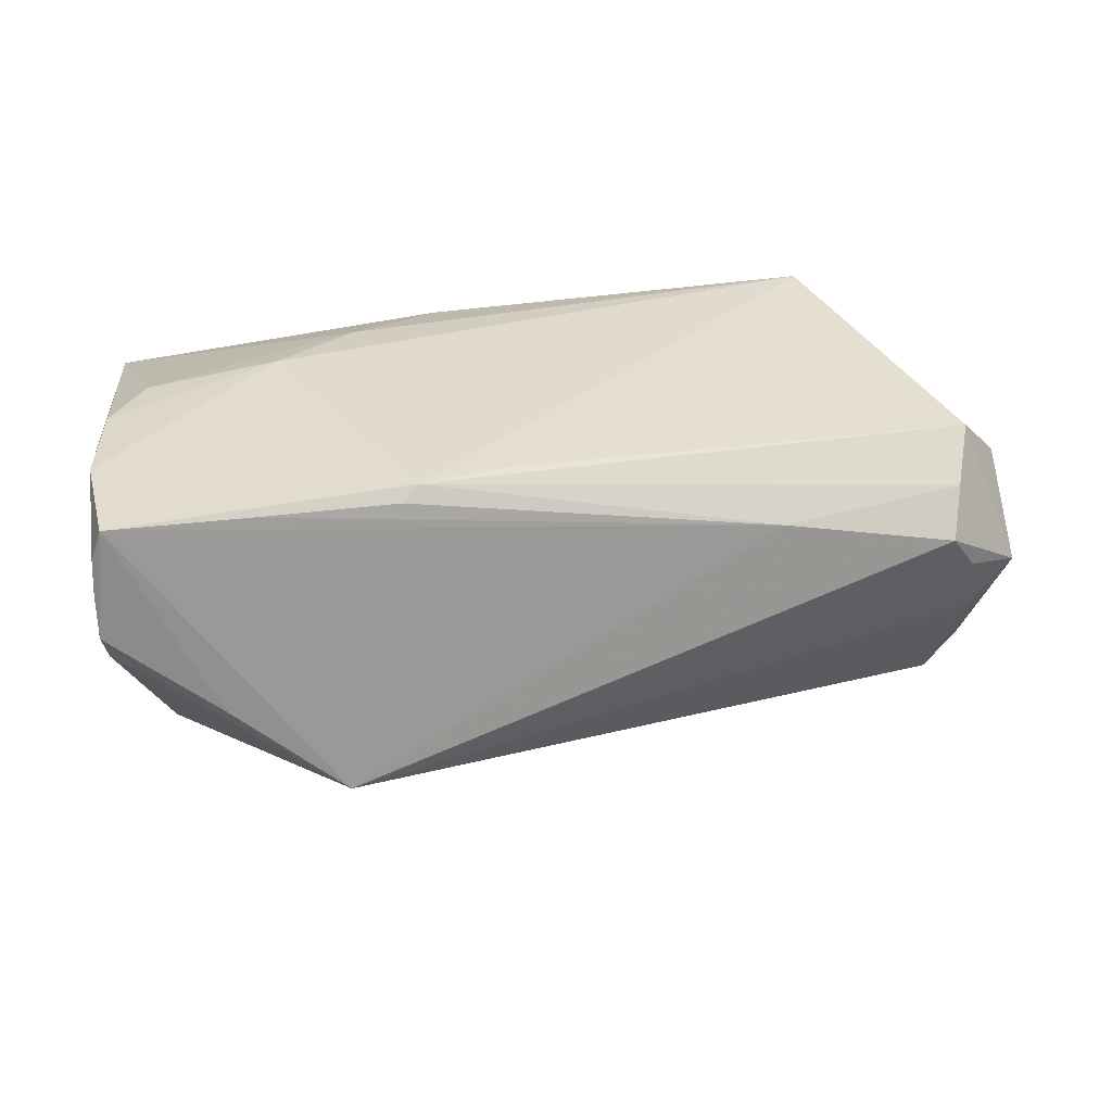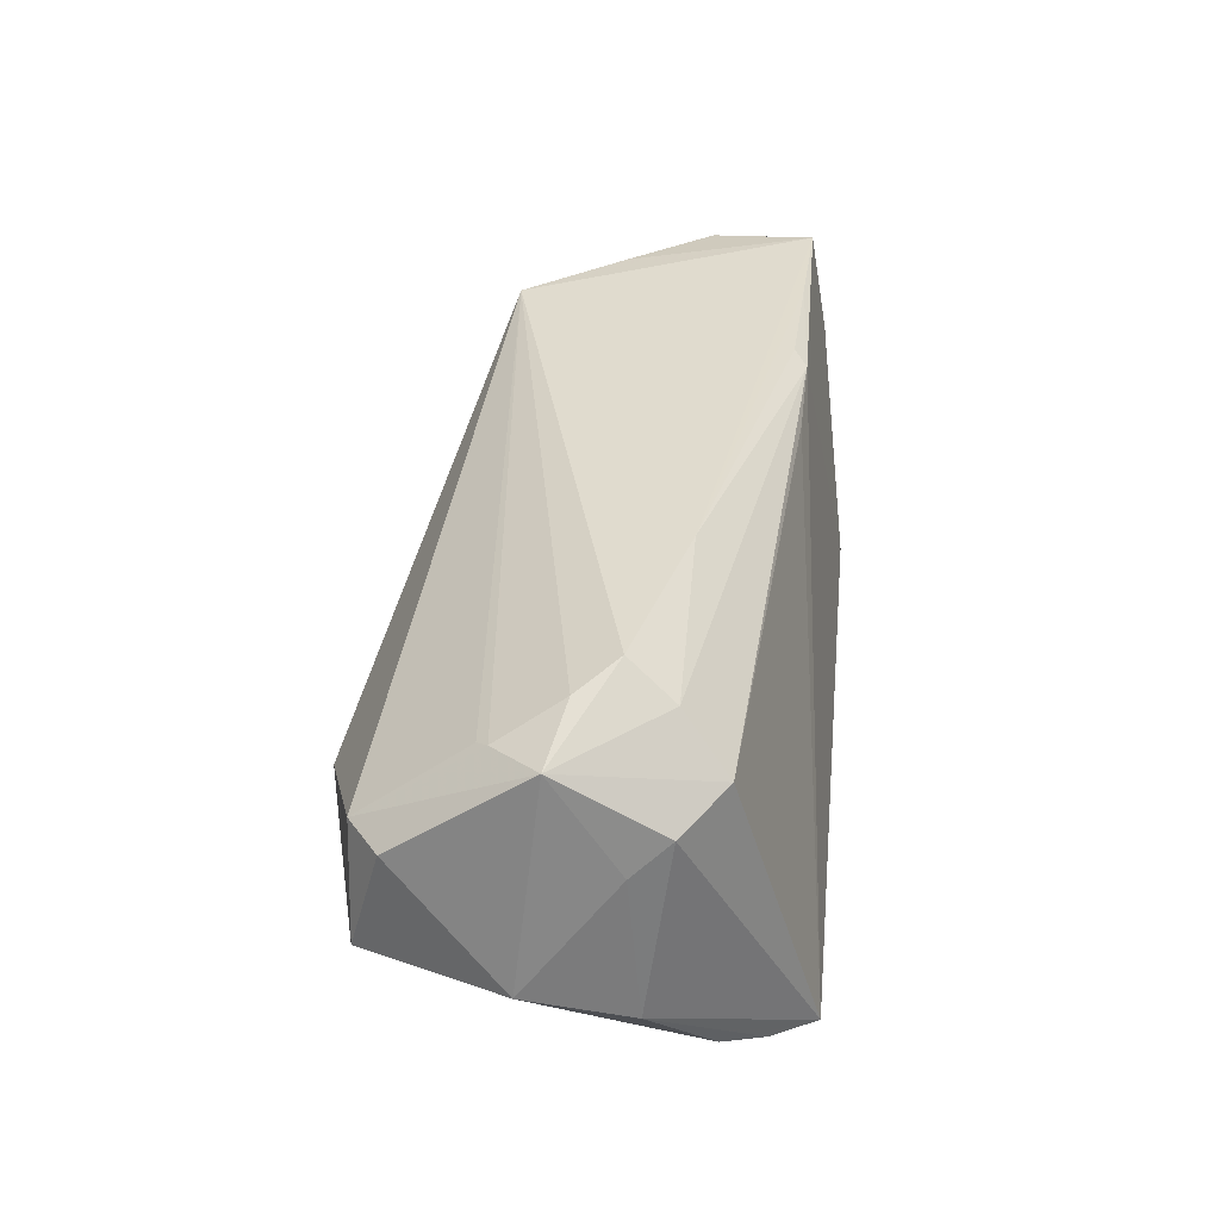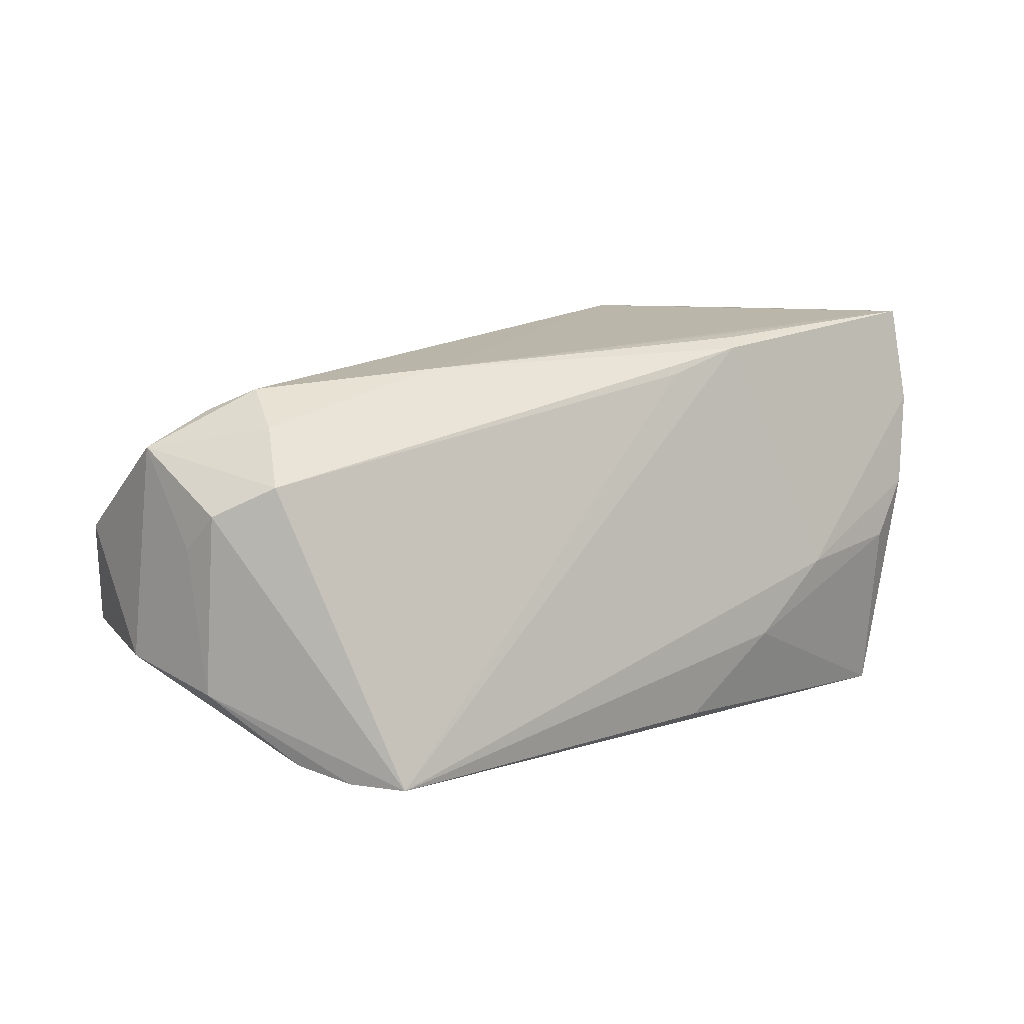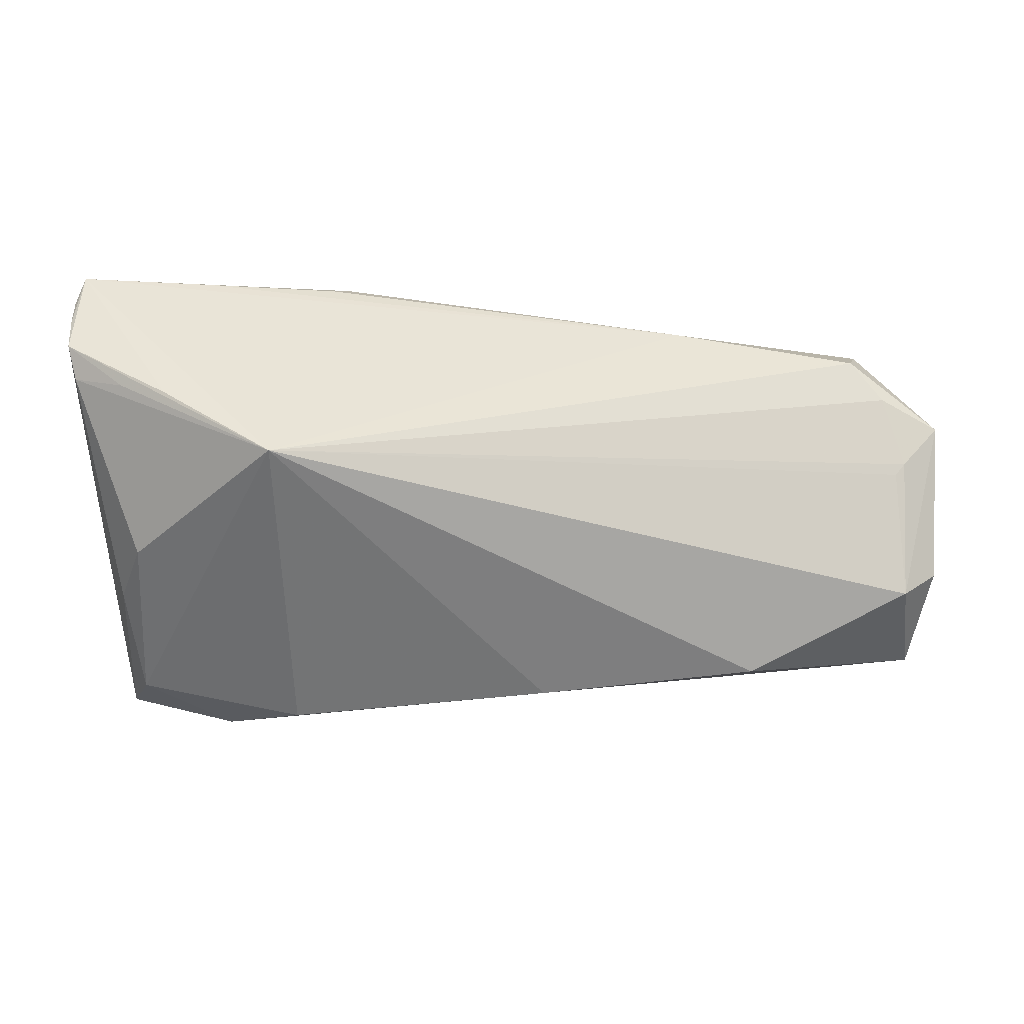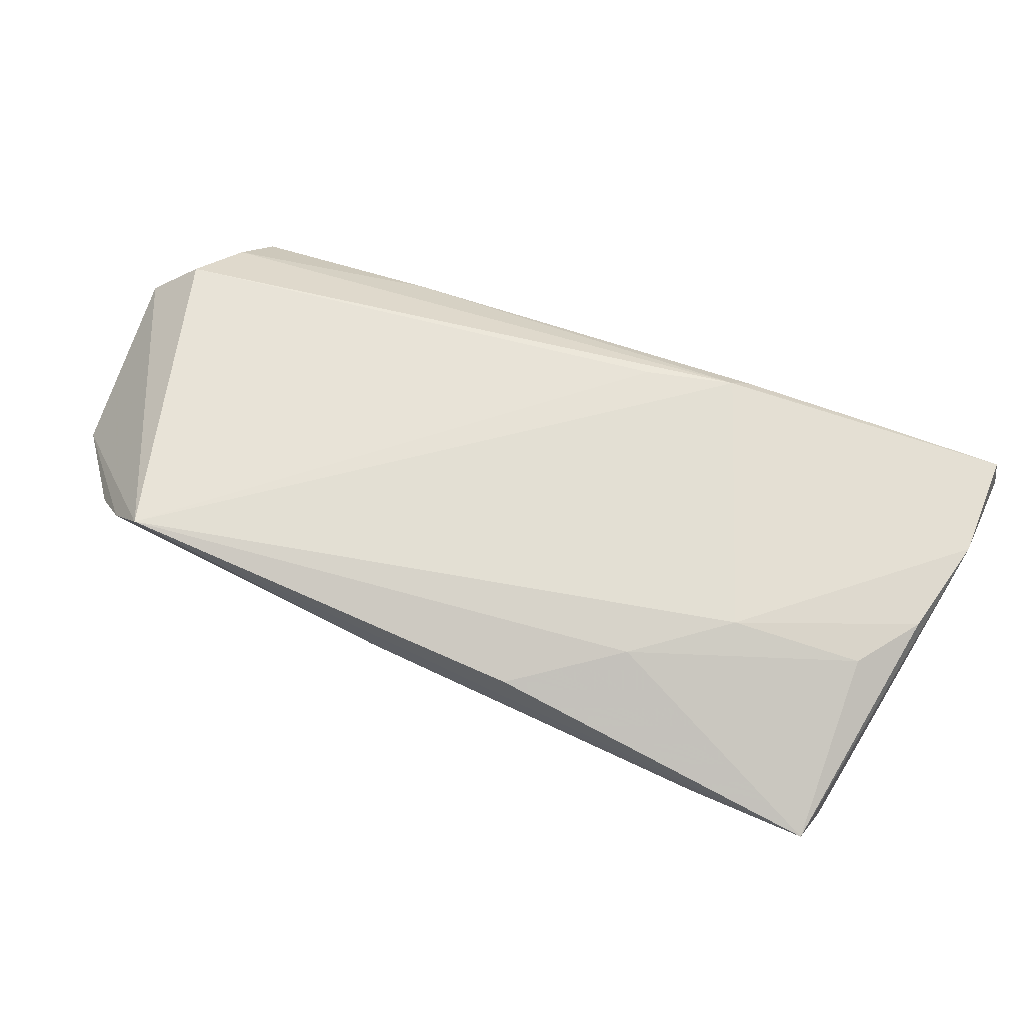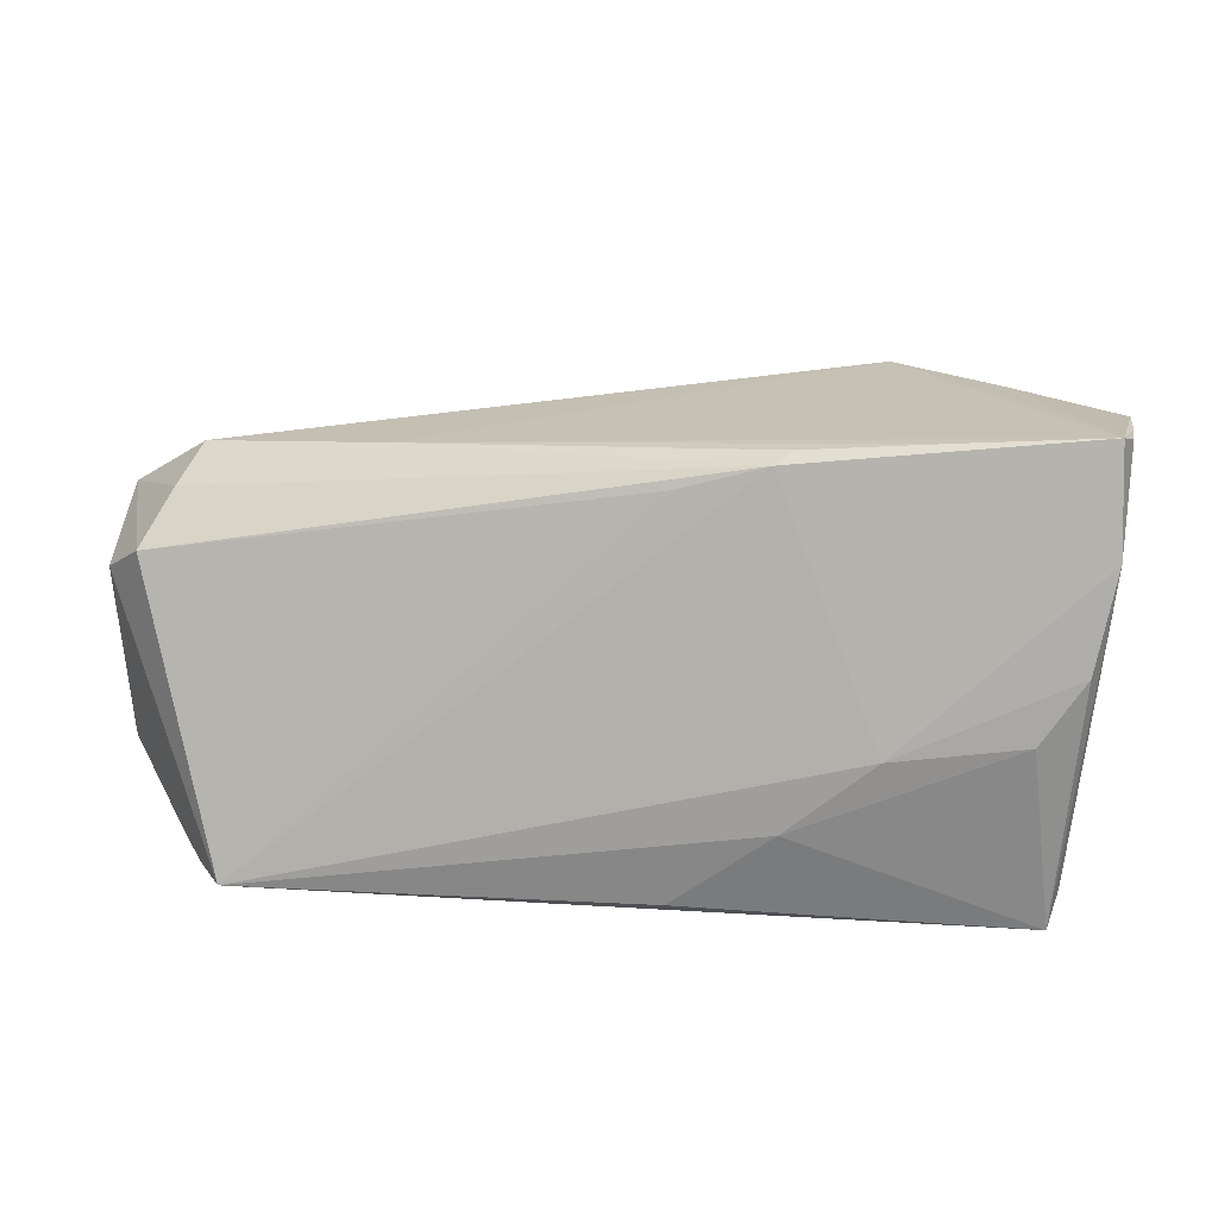
<metadata>
{"format":"obj","ext":"obj","renderer":"f3d","projection":"perspective","resolution":1024,"background":"white","views":[{"elev":24.8,"azim":167.1,"up":"+Z"},{"elev":27.8,"azim":-84.0,"up":"+Y"},{"elev":7.9,"azim":-41.1,"up":"+Y"},{"elev":46.2,"azim":176.7,"up":"+Y"},{"elev":76.3,"azim":24.5,"up":"+Z"},{"elev":16.6,"azim":10.1,"up":"+Y"}]}
</metadata>
<code>
v -0.05964 -0.01309 -0.003541
v 0.05883 0.01493 0.02384
v -0.04919 -0.02507 0.01679
v -0.04524 -0.02704 0.02189
v -0.04758 0.02036 0.006413
v 0.03287 -0.0249 -0.006651
v 0.04587 0.02825 -0.002655
v -0.03101 -0.004603 -0.02746
v 0.0433 -0.02346 -0.01127
v 0.051 -0.005294 0.02605
v 0.05121 0.008599 -0.01293
v -0.04955 0.01603 0.01209
v -0.05728 -0.01633 0.009259
v -0.05917 0.01338 -0.000362
v 0.02369 -0.01668 0.02746
v 0.05636 0.002568 0.02525
v -0.05147 0.01769 0.001537
v -0.002805 -0.008012 -0.02687
v -0.04113 -0.02749 0.02746
v 0.05949 0.02746 0.008079
v 0.0413 -0.02016 -0.01989
v 0.02393 0.02507 0.02047
v -0.05258 0.00951 0.01771
v -0.05369 0.01287 -0.006337
v 0.02181 0.02363 0.02213
v 0.05331 -0.02827 0.02153
v 0.04122 0.02658 0.02103
v -0.05442 -0.01153 -0.02105
v 0.03132 -0.01372 -0.02429
v -0.05232 0.01229 -0.007751
v 0.05461 -0.001071 -0.01181
v 0.05531 -0.02064 -0.01459
v 0.05272 -0.01353 -0.01786
v -0.05242 0.002739 -0.02111
v 0.05191 0.02674 0.0005884
v 0.01082 0.02042 0.02189
v -0.05879 0.001544 0.007819
v -0.02387 0.02213 0.01169
v 0.05835 0.02796 0.02166
v 0.03818 -0.02857 0.02069
v 0.03475 -0.007476 0.02746
v -0.05818 0.00598 0.0125
v -0.006889 -0.02857 0.02243
v 0.05951 0.02698 0.01765
v 0.0318 0.02857 -0.01473
v -0.05729 0.001639 -0.01714
v 0.05964 0.02723 0.01349
v 0.05448 -0.02412 0.01933
v 0.01096 -0.02651 0.02616
v 0.05859 0.02472 0.004377
f 26 19 43
f 41 19 15
f 25 41 39
f 19 41 25
f 15 19 49
f 49 26 15
f 19 26 49
f 39 41 2
f 40 43 6
f 6 26 40
f 40 26 43
f 33 45 11
f 7 39 20
f 20 45 7
f 7 45 39
f 33 21 29
f 29 45 33
f 9 26 6
f 6 21 9
f 1 46 28
f 28 21 6
f 14 46 1
f 12 14 23
f 5 14 12
f 23 25 12
f 23 19 36
f 36 25 23
f 19 25 36
f 5 12 38
f 25 22 38
f 38 12 25
f 39 45 38
f 38 45 5
f 3 13 1
f 1 28 3
f 3 28 6
f 39 2 44
f 15 26 10
f 10 41 15
f 33 11 31
f 35 45 20
f 8 45 18
f 45 29 18
f 18 28 8
f 18 29 21
f 21 28 18
f 32 21 33
f 32 9 21
f 26 9 32
f 33 31 32
f 23 14 42
f 42 19 23
f 42 13 19
f 46 14 34
f 34 45 8
f 8 28 34
f 34 28 46
f 39 38 27
f 27 38 22
f 27 25 39
f 27 22 25
f 19 13 4
f 13 3 4
f 43 19 4
f 6 43 4
f 4 3 6
f 20 39 47
f 39 44 47
f 47 44 2
f 47 32 20
f 2 32 47
f 16 2 41
f 41 10 16
f 26 2 16
f 16 10 26
f 50 31 11
f 50 35 20
f 20 32 50
f 50 32 31
f 50 11 45
f 45 35 50
f 48 2 26
f 26 32 48
f 48 32 2
f 37 14 1
f 37 42 14
f 1 13 37
f 13 42 37
f 24 34 14
f 45 34 30
f 30 24 45
f 34 24 30
f 17 14 5
f 17 24 14
f 5 45 17
f 45 24 17

</code>
